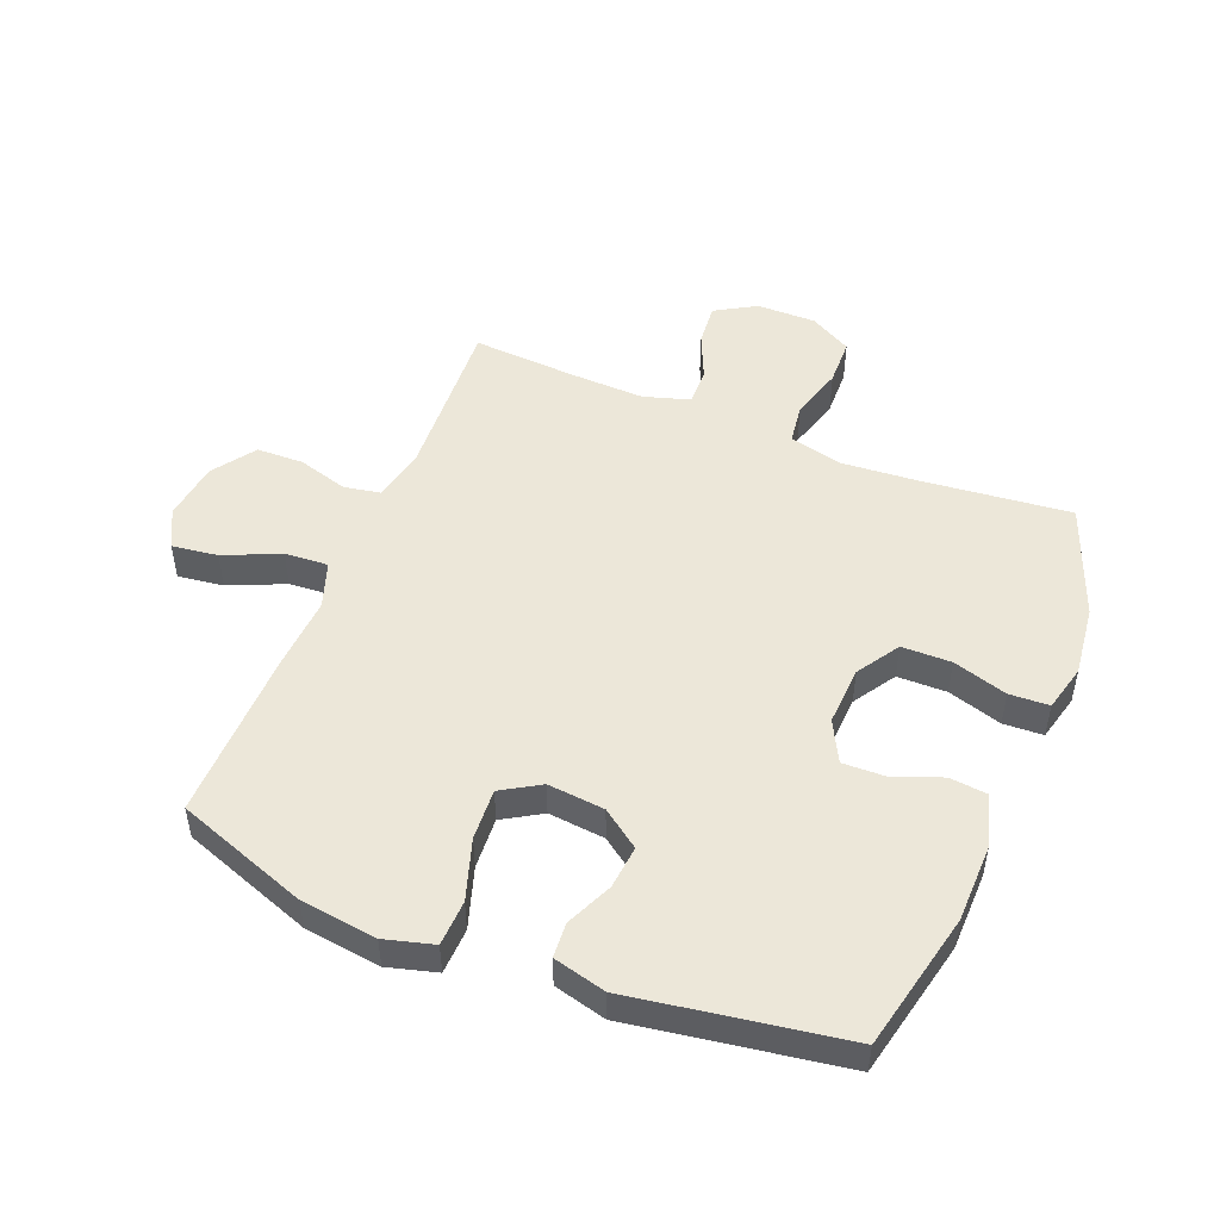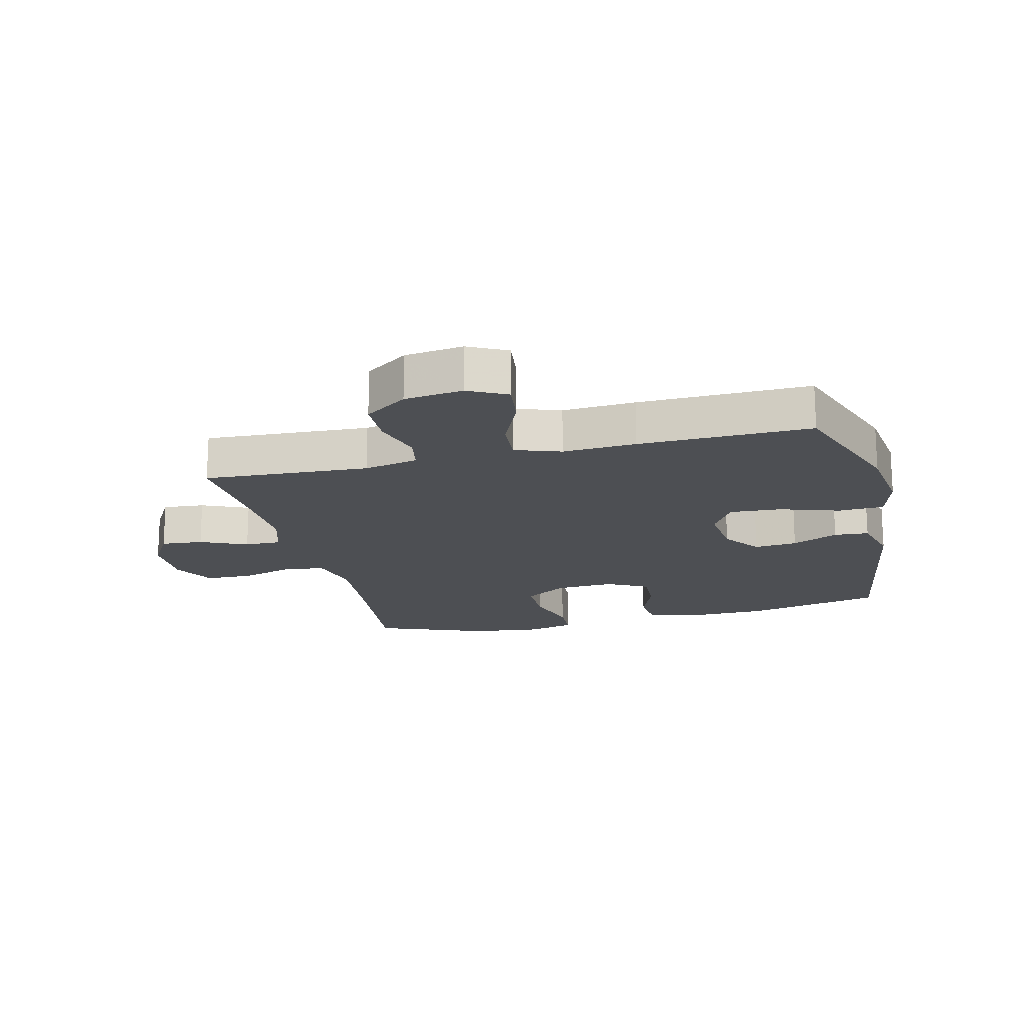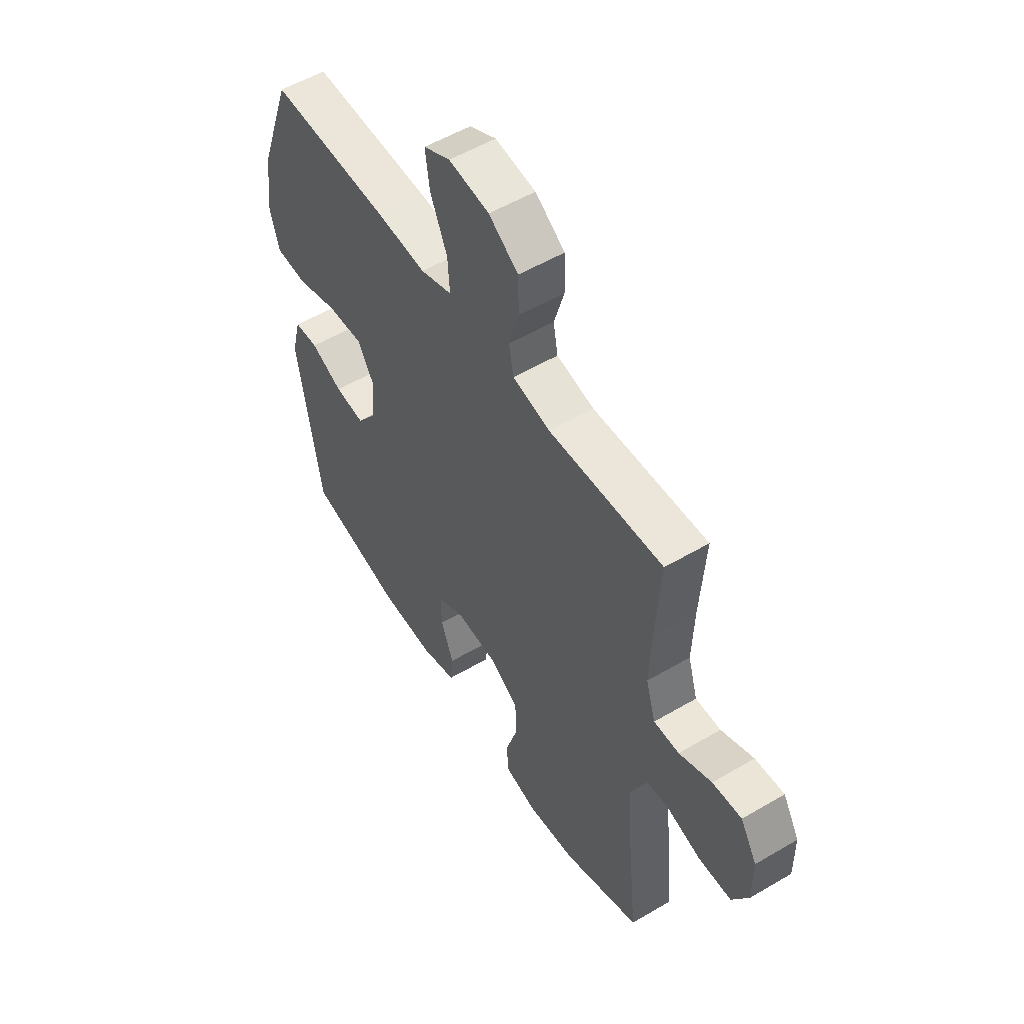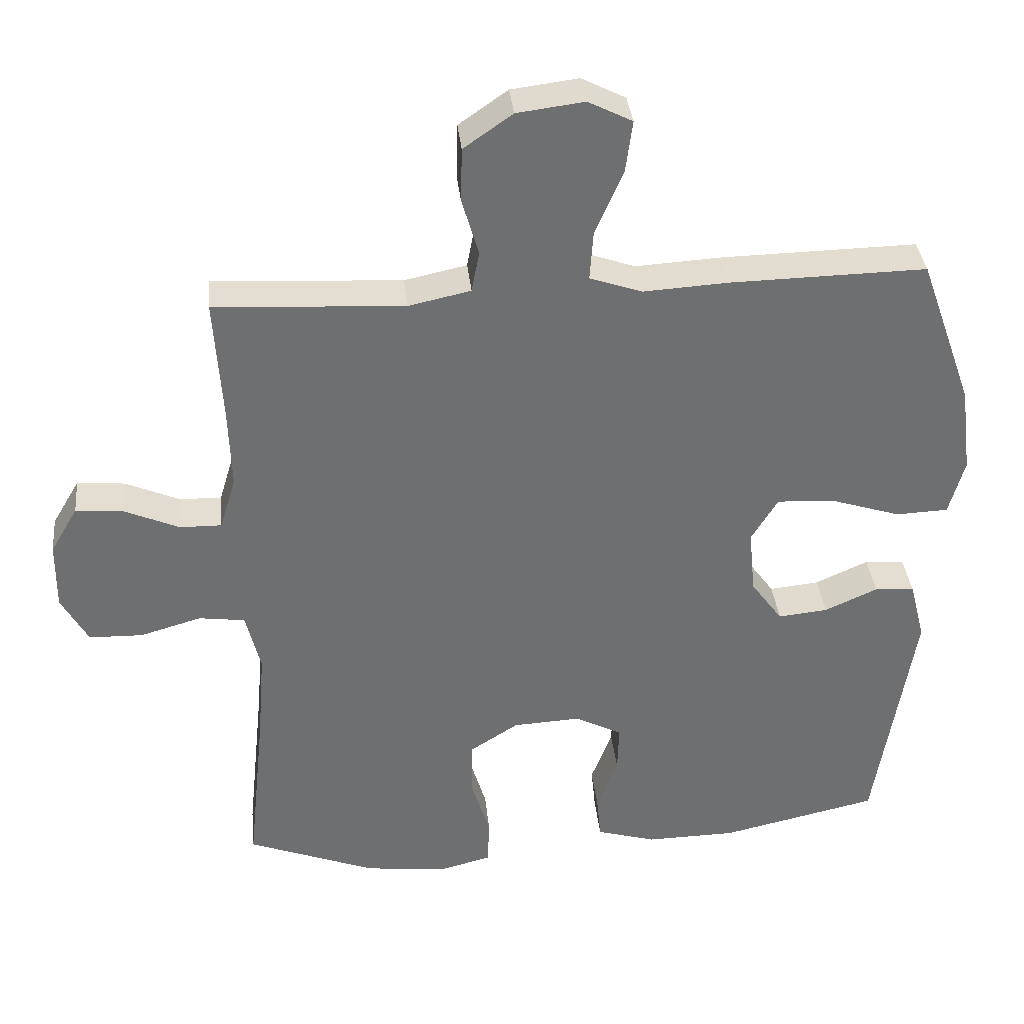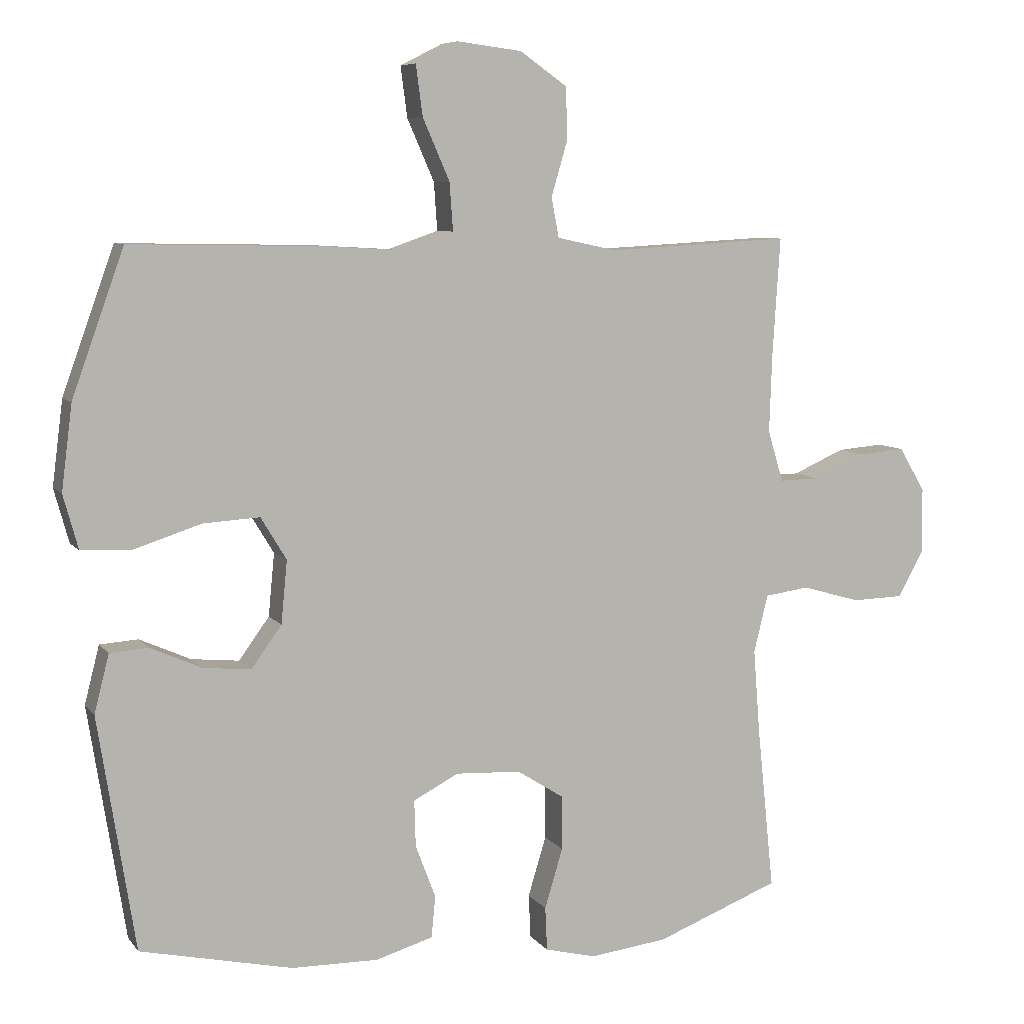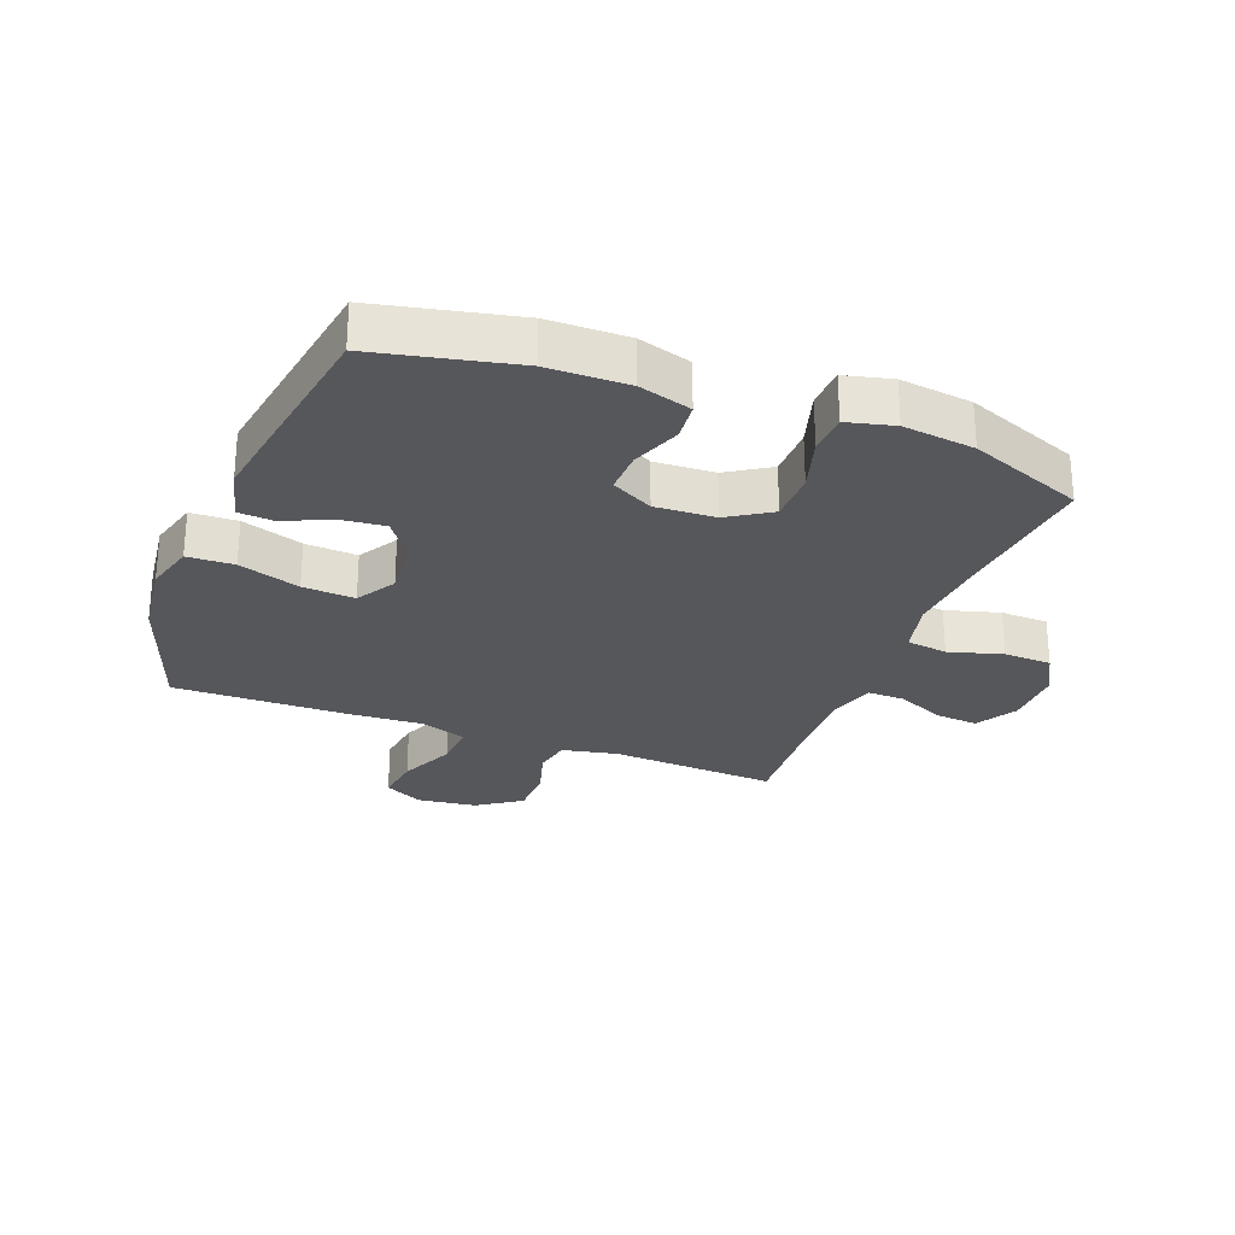
<metadata>
{"format":"obj","ext":"obj","renderer":"f3d","projection":"perspective","resolution":1024,"background":"white","views":[{"elev":49.9,"azim":112.0,"up":"+Y"},{"elev":-17.9,"azim":13.8,"up":"+Y"},{"elev":54.3,"azim":-122.0,"up":"+Z"},{"elev":35.8,"azim":-5.9,"up":"+Z"},{"elev":7.5,"azim":159.5,"up":"+Z"},{"elev":-27.3,"azim":158.9,"up":"+Y"}]}
</metadata>
<code>
v -0.5 0.07 -0.5
v -0.475 0.07 -0.259
v -0.465 0.07 -0.131
v -0.486 0.07 -0.045
v -0.552 0.07 -0.036
v -0.639 0.07 -0.061
v -0.716 0.07 -0.059
v -0.754 0.07 0.01
v -0.753 0.07 0.107
v -0.714 0.07 0.173
v -0.645 0.07 0.167
v -0.568 0.07 0.133
v -0.508 0.07 0.132
v -0.485 0.07 0.208
v -0.489 0.07 0.327
v -0.5 0.07 0.5
v -0.229 0.07 0.485
v -0.14 0.07 0.504
v -0.129 0.07 0.563
v -0.153 0.07 0.645
v -0.151 0.07 0.722
v -0.081 0.07 0.771
v 0.015 0.07 0.783
v 0.078 0.07 0.751
v 0.068 0.07 0.676
v 0.028 0.07 0.585
v 0.023 0.07 0.514
v 0.098 0.07 0.488
v 0.218 0.07 0.495
v 0.5 0.07 0.5
v 0.577 0.07 0.285
v 0.593 0.07 0.16
v 0.571 0.07 0.08
v 0.496 0.07 0.077
v 0.397 0.07 0.109
v 0.313 0.07 0.114
v 0.275 0.07 0.051
v 0.284 0.07 -0.042
v 0.329 0.07 -0.104
v 0.4 0.07 -0.097
v 0.476 0.07 -0.063
v 0.533 0.07 -0.067
v 0.555 0.07 -0.153
v 0.5 0.07 -0.5
v 0.274 0.07 -0.55
v 0.145 0.07 -0.552
v 0.06 0.07 -0.527
v 0.054 0.07 -0.465
v 0.084 0.07 -0.386
v 0.086 0.07 -0.317
v 0.019 0.07 -0.282
v -0.078 0.07 -0.287
v -0.147 0.07 -0.331
v -0.148 0.07 -0.412
v -0.121 0.07 -0.501
v -0.124 0.07 -0.566
v -0.2 0.07 -0.585
v -0.316 0.07 -0.571
v -0.5 0 -0.5
v -0.475 0 -0.259
v -0.465 0 -0.131
v -0.486 0 -0.045
v -0.552 0 -0.036
v -0.639 0 -0.061
v -0.716 0 -0.059
v -0.754 0 0.01
v -0.753 0 0.107
v -0.714 0 0.173
v -0.645 0 0.167
v -0.568 0 0.133
v -0.508 0 0.132
v -0.485 0 0.208
v -0.489 0 0.327
v -0.5 0 0.5
v -0.229 0 0.485
v -0.14 0 0.504
v -0.129 0 0.563
v -0.153 0 0.645
v -0.151 0 0.722
v -0.081 0 0.771
v 0.015 0 0.783
v 0.078 0 0.751
v 0.068 0 0.676
v 0.028 0 0.585
v 0.023 0 0.514
v 0.098 0 0.488
v 0.218 0 0.495
v 0.5 0 0.5
v 0.577 0 0.285
v 0.593 0 0.16
v 0.571 0 0.08
v 0.496 0 0.077
v 0.397 0 0.109
v 0.313 0 0.114
v 0.275 0 0.051
v 0.284 0 -0.042
v 0.329 0 -0.104
v 0.4 0 -0.097
v 0.476 0 -0.063
v 0.533 0 -0.067
v 0.555 0 -0.153
v 0.5 0 -0.5
v 0.274 0 -0.55
v 0.145 0 -0.552
v 0.06 0 -0.527
v 0.054 0 -0.465
v 0.084 0 -0.386
v 0.086 0 -0.317
v 0.019 0 -0.282
v -0.078 0 -0.287
v -0.147 0 -0.331
v -0.148 0 -0.412
v -0.121 0 -0.501
v -0.124 0 -0.566
v -0.2 0 -0.585
v -0.316 0 -0.571
f 57 58 1 2
f 54 55 56 57
f 53 54 57 2
f 52 53 2 3
f 51 52 3 4
f 46 47 48 49
f 46 49 50
f 45 46 50
f 44 45 50
f 43 44 50 51
f 40 41 42 43
f 39 40 43 51
f 32 33 34 35
f 32 35 36
f 31 32 36
f 28 29 30 31
f 27 28 31 36
f 23 24 25 26
f 23 26 27
f 22 23 27
f 19 20 21 22
f 18 19 22 27
f 17 18 27 36
f 15 16 17 36
f 9 10 11 12
f 9 12 13
f 8 9 13
f 5 6 7 8
f 4 5 8 13
f 38 39 51 4
f 14 15 36 37
f 14 37 38
f 4 13 14 38
f 60 59 116 115
f 115 114 113 112
f 60 115 112 111
f 61 60 111 110
f 62 61 110 109
f 107 106 105 104
f 108 107 104
f 108 104 103
f 108 103 102
f 109 108 102 101
f 101 100 99 98
f 109 101 98 97
f 93 92 91 90
f 94 93 90
f 94 90 89
f 89 88 87 86
f 94 89 86 85
f 84 83 82 81
f 85 84 81
f 85 81 80
f 80 79 78 77
f 85 80 77 76
f 94 85 76 75
f 94 75 74 73
f 70 69 68 67
f 71 70 67
f 71 67 66
f 66 65 64 63
f 71 66 63 62
f 62 109 97 96
f 95 94 73 72
f 96 95 72
f 96 72 71 62
f 1 59 60 2
f 2 60 61 3
f 3 61 62 4
f 4 62 63 5
f 5 63 64 6
f 6 64 65 7
f 7 65 66 8
f 8 66 67 9
f 9 67 68 10
f 10 68 69 11
f 11 69 70 12
f 12 70 71 13
f 13 71 72 14
f 14 72 73 15
f 15 73 74 16
f 16 74 75 17
f 17 75 76 18
f 18 76 77 19
f 19 77 78 20
f 20 78 79 21
f 21 79 80 22
f 22 80 81 23
f 23 81 82 24
f 24 82 83 25
f 25 83 84 26
f 26 84 85 27
f 27 85 86 28
f 28 86 87 29
f 29 87 88 30
f 30 88 89 31
f 31 89 90 32
f 32 90 91 33
f 33 91 92 34
f 34 92 93 35
f 35 93 94 36
f 36 94 95 37
f 37 95 96 38
f 38 96 97 39
f 39 97 98 40
f 40 98 99 41
f 41 99 100 42
f 42 100 101 43
f 43 101 102 44
f 44 102 103 45
f 45 103 104 46
f 46 104 105 47
f 47 105 106 48
f 48 106 107 49
f 49 107 108 50
f 50 108 109 51
f 51 109 110 52
f 52 110 111 53
f 53 111 112 54
f 54 112 113 55
f 55 113 114 56
f 56 114 115 57
f 57 115 116 58
f 58 116 59 1

</code>
